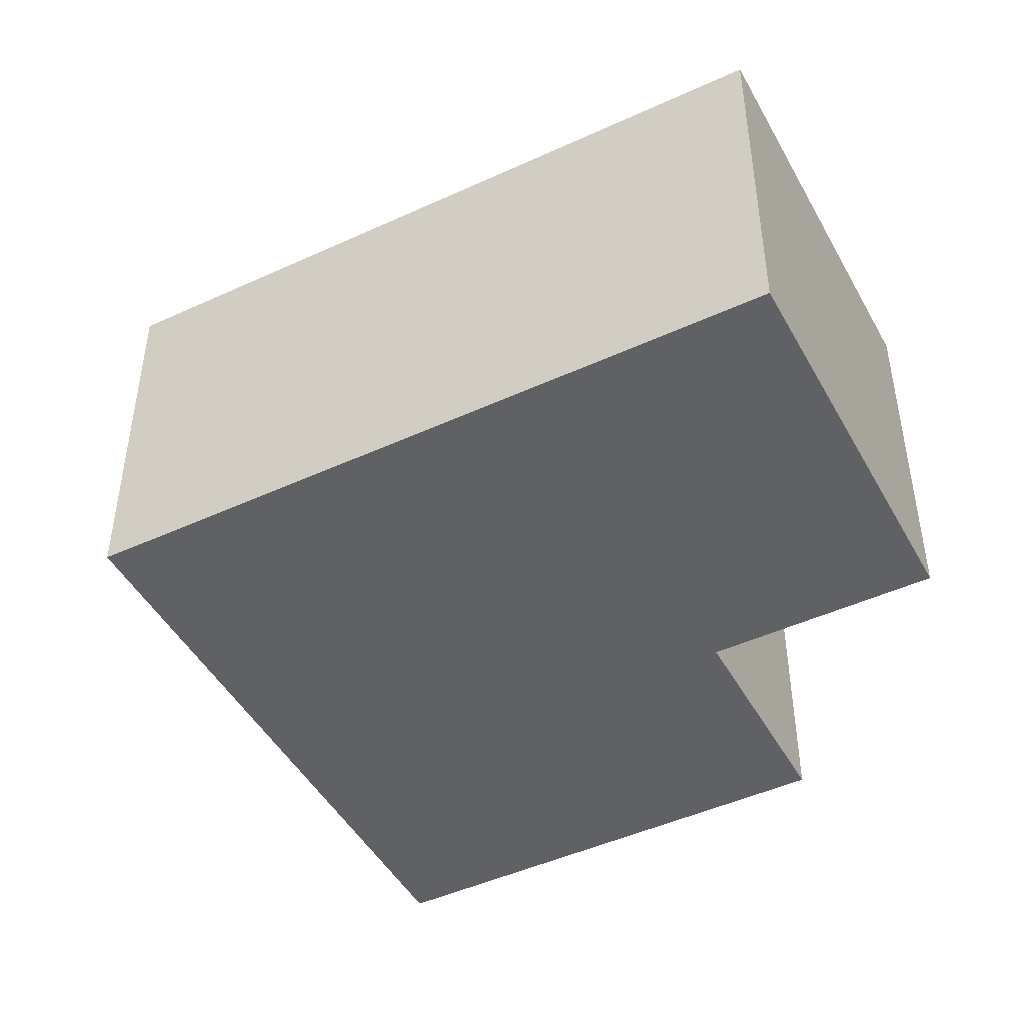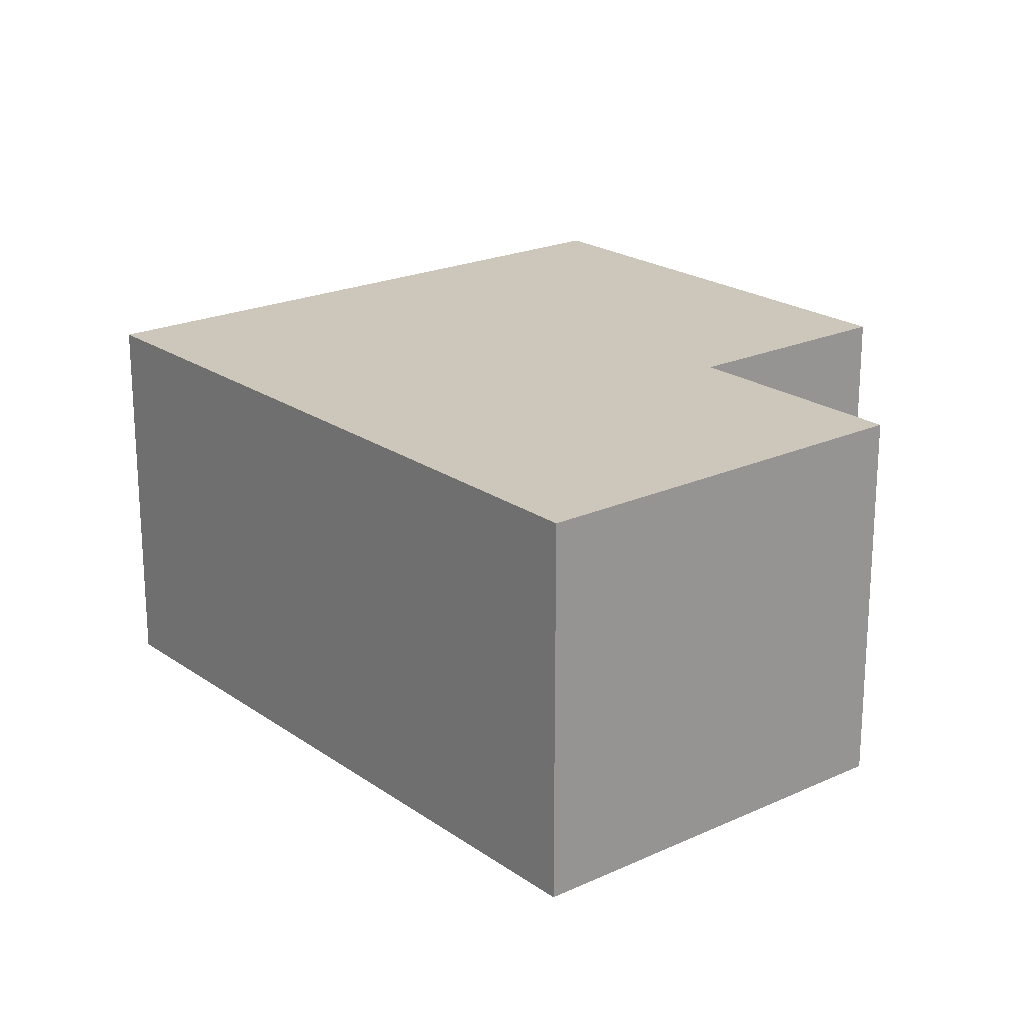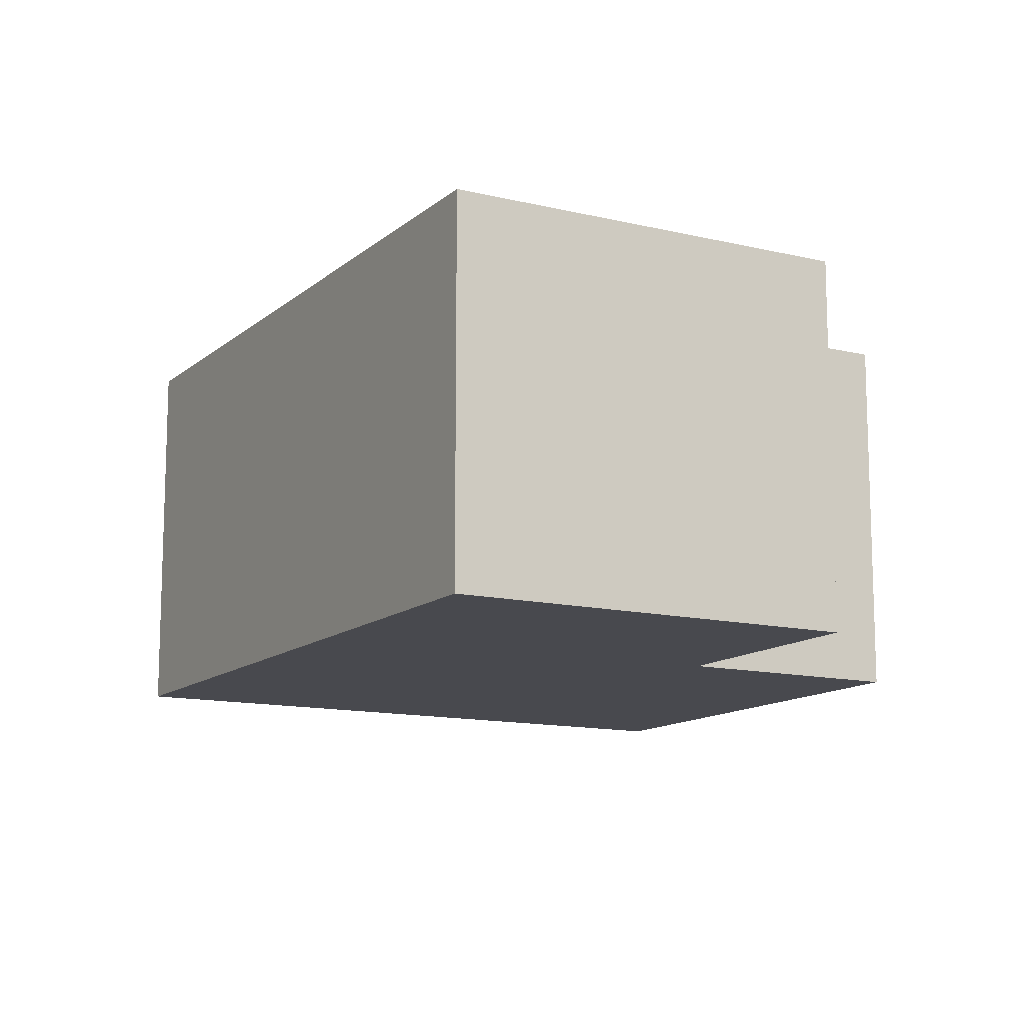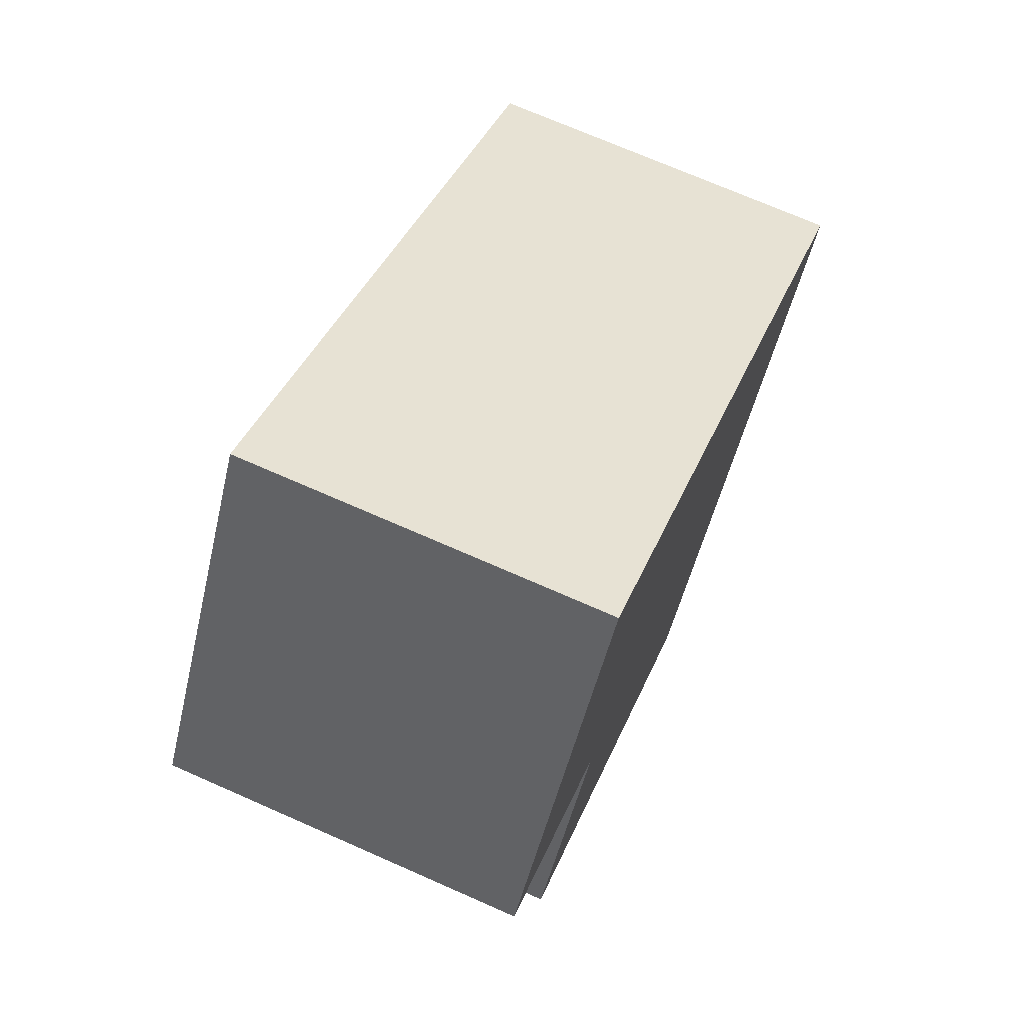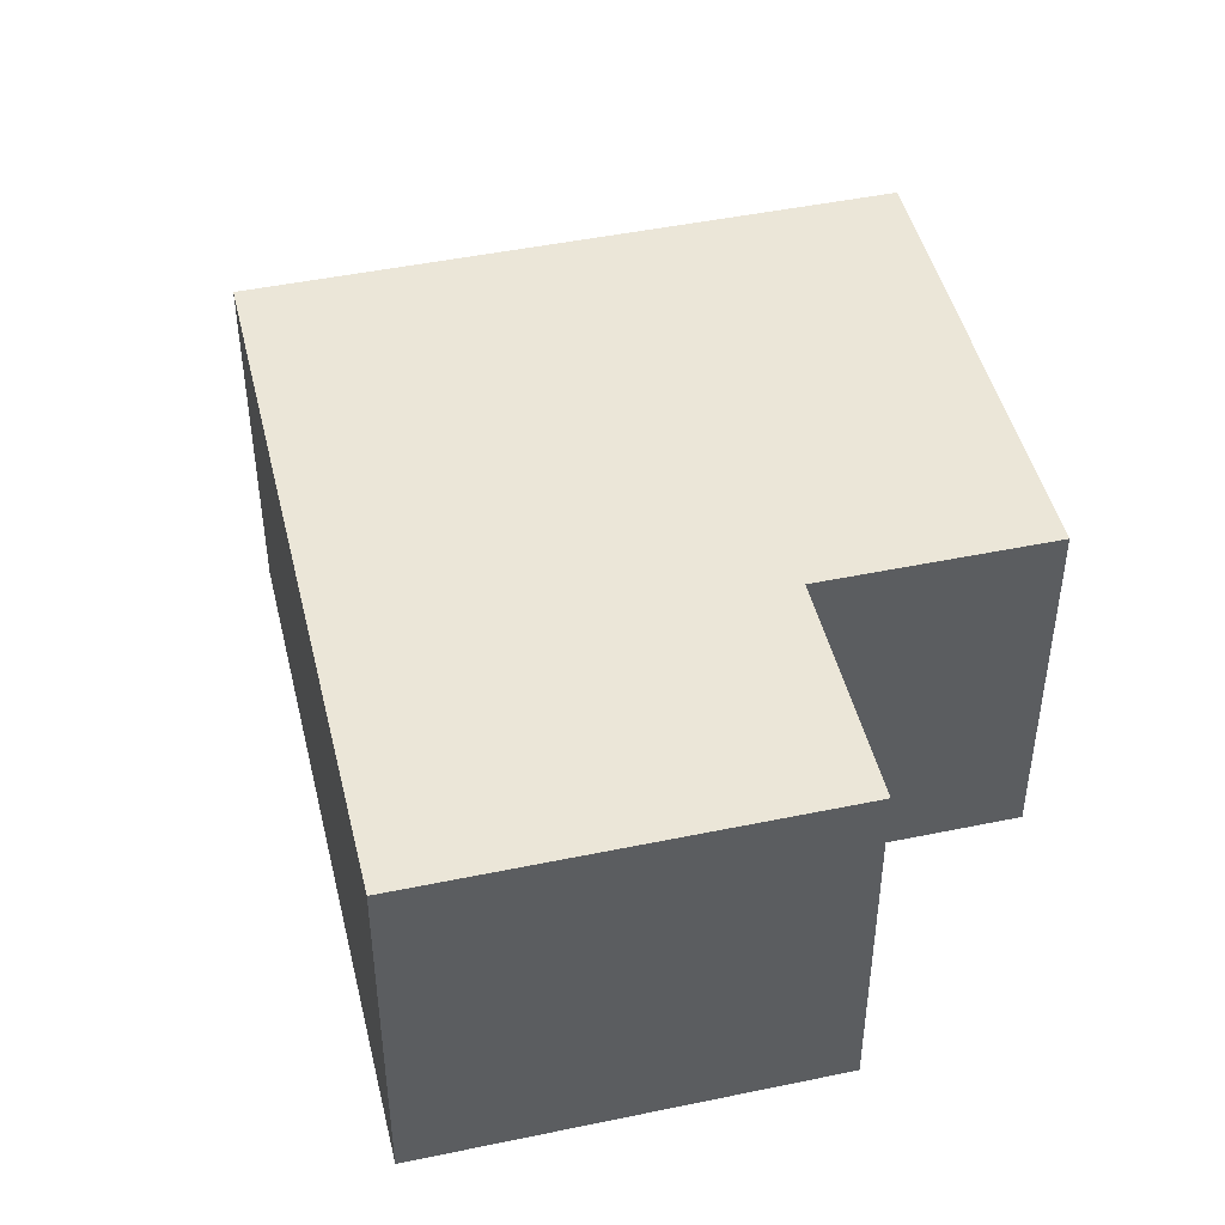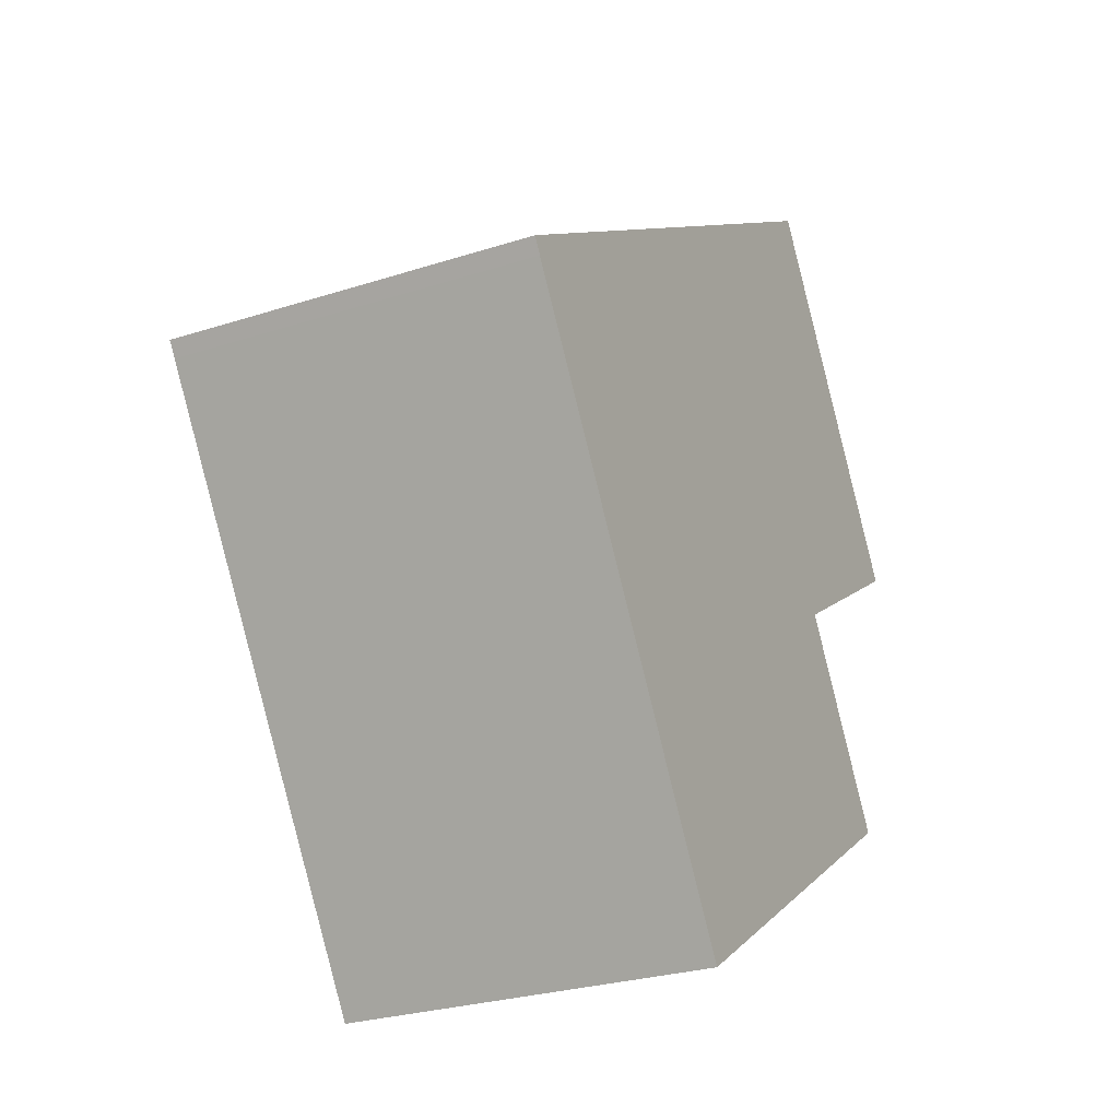
<metadata>
{"format":"obj","ext":"obj","renderer":"f3d","projection":"perspective","resolution":1024,"background":"white","views":[{"elev":-46.7,"azim":-5.0,"up":"+Y"},{"elev":21.3,"azim":18.2,"up":"+Y"},{"elev":-12.7,"azim":28.2,"up":"+Y"},{"elev":71.5,"azim":113.8,"up":"+Z"},{"elev":46.5,"azim":44.0,"up":"+Y"},{"elev":-27.0,"azim":-63.3,"up":"+Z"}]}
</metadata>
<code>
v  2.075 2.219 -3.242
v  3.771 2.219 -0.505
v  4.521 2.219 -1.676
v  3.875 2.219 1.963
v  4.966 2.219 0.259
v  0.056 2.219 -0.088
v  3.64 2.219 2.33
v  0 2.219 1.359e-16
v  4.521 1.026e-16 -1.676
v  2.075 1.985e-16 -3.242
v  4.966 -1.586e-17 0.259
v  3.771 3.092e-17 -0.505
v  0.056 5.388e-18 -0.088
v  0 0 0
v  3.64 -1.427e-16 2.33
v  3.875 -1.202e-16 1.963
g defaultobject
f 1 2 3
f 2 4 5
f 4 2 1
f 4 1 6
f 4 6 7
f 7 6 8
f 9 1 3
f 1 9 10
f 11 2 5
f 2 11 12
f 10 6 1
f 6 10 13
f 6 13 8
f 8 13 14
f 14 7 8
f 7 14 15
f 15 4 7
f 4 15 5
f 5 15 11
f 11 15 16
f 12 3 2
f 3 12 9
f 9 13 10
f 13 9 12
f 13 12 11
f 13 11 16
f 13 16 14
f 14 16 15

</code>
